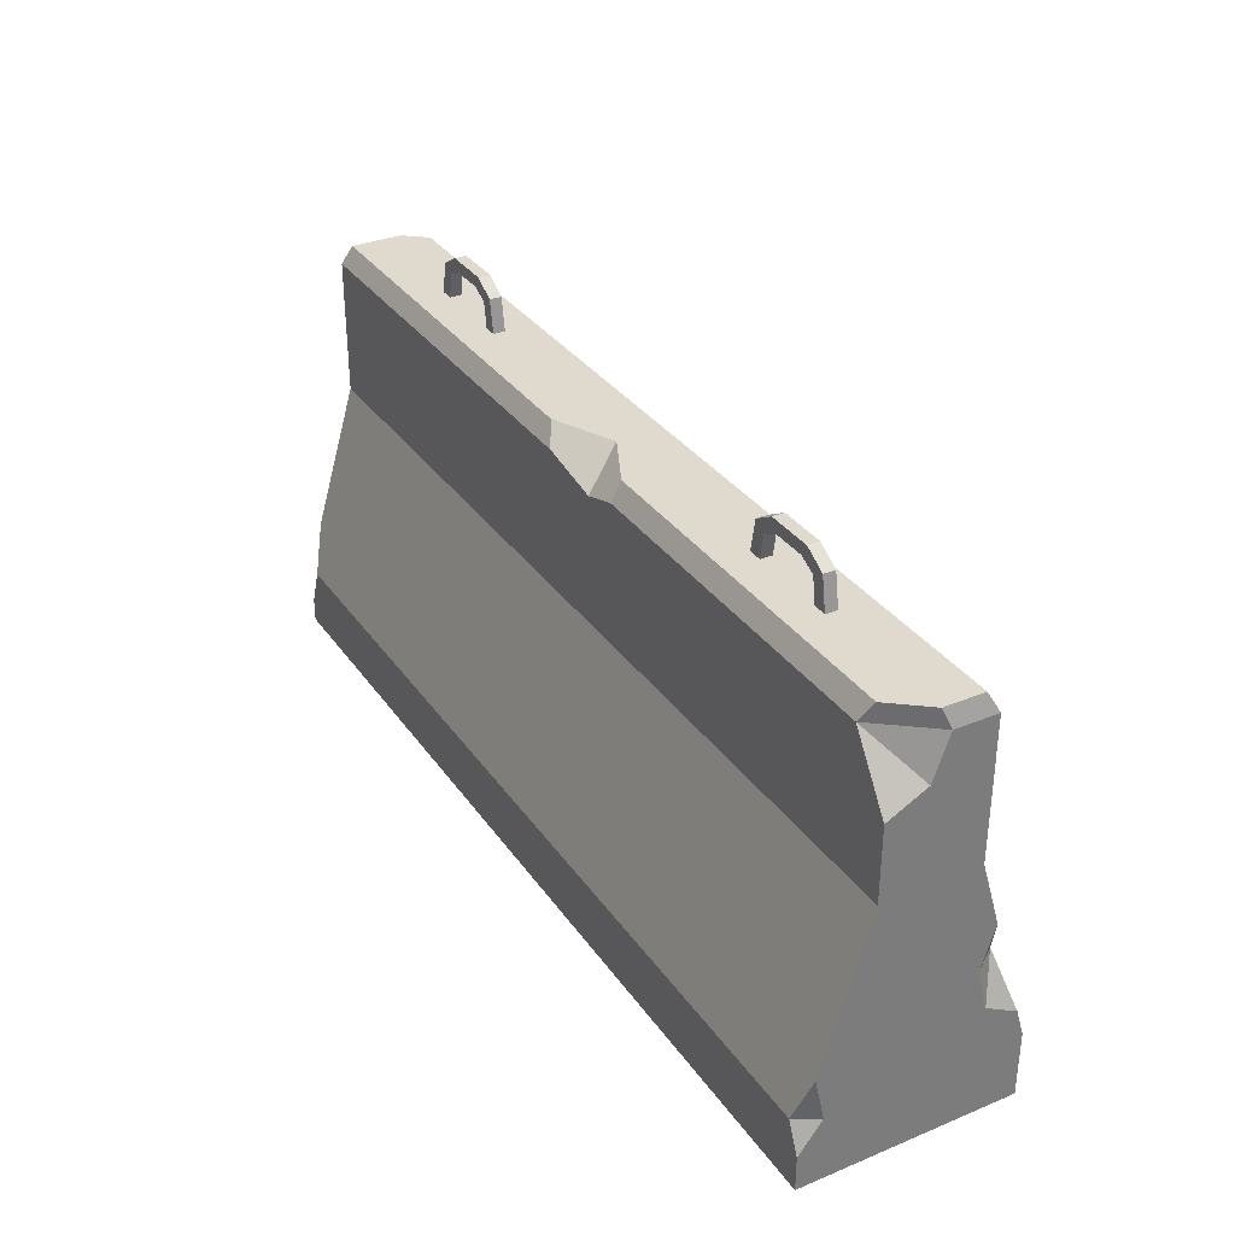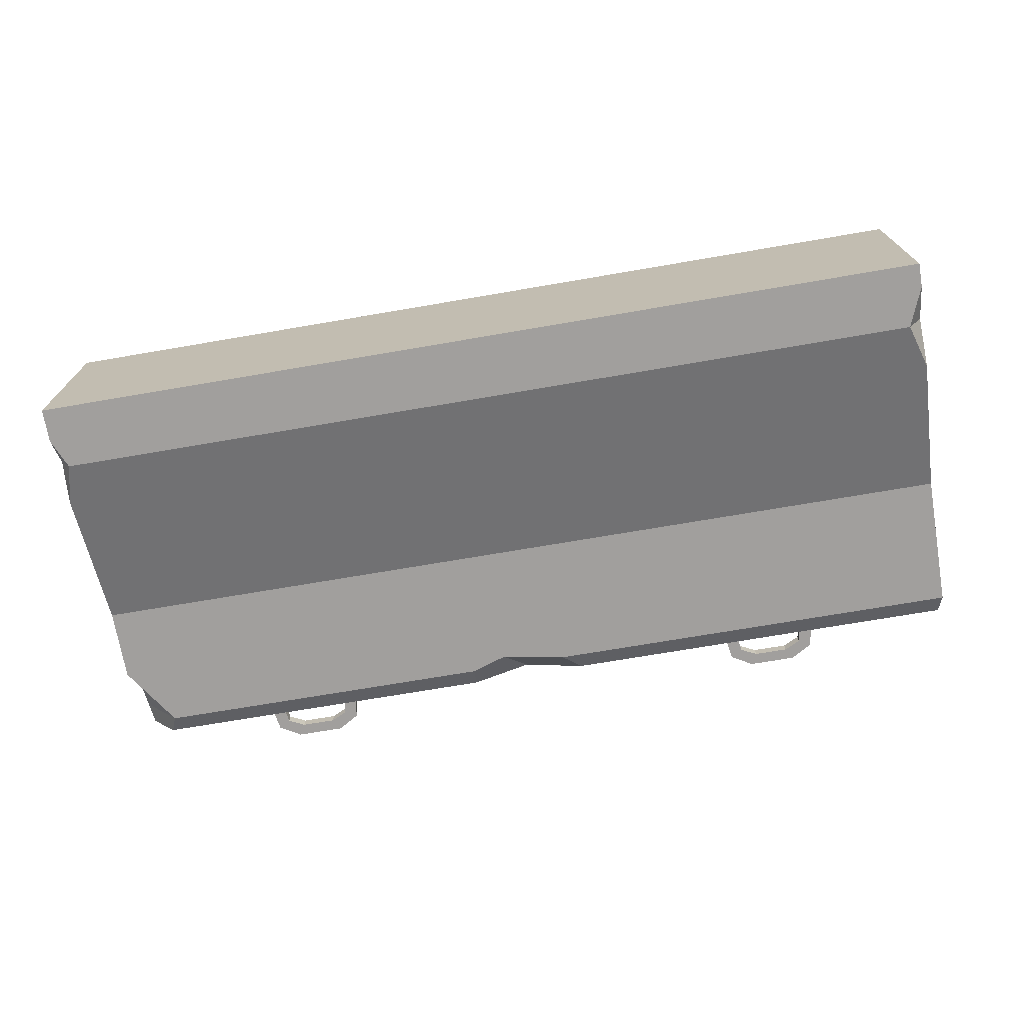
<metadata>
{"format":"obj","ext":"obj","renderer":"f3d","projection":"perspective","resolution":1024,"background":"white","views":[{"elev":32.9,"azim":-119.5,"up":"+Y"},{"elev":-71.5,"azim":9.7,"up":"+Z"}]}
</metadata>
<code>
g SM_Prop_Barricade_01
v -0.9303 0.6683 -0.09541
v -0.8478 0.7937 -0.09541
v -0.9303 0.7076 -0.01898
v -0.9303 0.4401 0.1192
v -0.9303 0.5197 0.09541
v -0.8739 0.5197 0.09541
v -0.8739 0.5197 -0.09541
v -0.9303 0.5197 -0.09541
v -0.9303 0.4401 -0.1192
v -0.9303 0 0.2119
v -0.9303 0.1296 0.2119
v -0.8432 0.1296 0.2119
v -0.9303 0.06924 -0.2119
v -0.904 0.1296 -0.2119
v -0.9303 0.1296 -0.1665
v -0.5374 0.5197 -0.09541
v -0.5659 0.5197 -0.09541
v -0.604 0.4661 -0.1114
v -0.5326 0.5665 -0.09541
v -0.5659 0.5197 -0.09541
v -0.5374 0.5197 -0.09541
v 0.9303 0.1296 -0.1588
v 0.8982 0.1296 -0.2119
v 0.9303 0.04879 -0.2119
v 0.9303 0.2748 0.1686
v 0.8993 0.3287 0.1525
v 0.9303 0.3725 0.1011
v 0.9303 0.7937 -0.09541
v 0.9205 0.8309 -0.07511
v 0.8931 0.7937 -0.09541
v 0.8823 0.8309 0.07511
v 0.8596 0.7465 0.09541
v 0.8467 0.7937 0.09541
v 0.8993 0.3287 0.1525
v 0.9303 0.4391 0.1195
v 0.9303 0.3725 0.1011
v -0.8478 0.7937 -0.09541
v -0.9303 0.7937 0.01141
v -0.9303 0.7076 -0.01898
v -0.8894 0.301 0.1607
v -0.9303 0.2212 0.1296
v -0.9303 0.3046 0.1076
v -0.9303 0.3889 0.1345
v -0.8894 0.301 0.1607
v -0.9303 0.3046 0.1076
v -0.8894 0.301 0.1607
v -0.9303 0.1852 0.1953
v -0.9303 0.2212 0.1296
v -0.904 0.1296 -0.2119
v -0.9303 0.2175 -0.1857
v -0.9303 0.1296 -0.1665
v 0.9303 0.2267 -0.1829
v 0.8982 0.1296 -0.2119
v 0.9303 0.1296 -0.1588
v -0.02776 0.8309 -0.01741
v 0.09742 0.8309 -0.07511
v -0.02836 0.8309 -0.01741
v 0.06118 0.7937 -0.09541
v -0.07111 0.7698 -0.09541
v -0.0717 0.7698 -0.09541
v -0.1259 0.2502 0.1759
v -0.01025 0.4128 0.1273
v -0.03609 0.3219 0.1545
v 0.5351 0.7349 0.09541
v 0.4592 0.6278 0.09541
v 0.4817 0.7049 0.09541
v 0.1658 0.2142 -0.1867
v 0.2709 0.3624 -0.1424
v 0.1746 0.2862 -0.1651
v -0.9303 0 0.2119
v -0.8432 0.1296 0.2119
v -0.5259 0.1296 0.2119
v -0.6178 0 0.2119
v -0.9303 0 -0.2119
v -0.9303 0 0.2119
v -0.6178 0 0.2119
v -0.6178 0 -0.2119
v -0.2987 0 -0.2119
v -0.2987 0 0.2119
v 0.01378 0 0.2119
v 0.01378 0 -0.2119
v 0.3298 0 -0.2119
v 0.3298 0 0.2119
v 0.6662 0 -0.2119
v 0.6662 0 0.2119
v 0.9303 0 -0.2119
v 0.9303 0 0.2119
v -0.8894 0.301 0.1607
v -0.9303 0.3889 0.1345
v -0.9303 0.4401 0.1192
v -0.8739 0.5197 0.09541
v -0.8432 0.1296 0.2119
v -0.5659 0.5197 0.09541
v -0.9303 0.1296 0.2119
v -0.9303 0.1852 0.1953
v -0.9303 0.5197 0.09541
v -0.9303 0.7937 0.09541
v -0.6795 0.7937 0.09541
v -0.8739 0.5197 0.09541
v -0.9303 0.7937 0.09541
v -0.9205 0.8309 0.07511
v -0.653 0.8309 0.07511
v -0.6795 0.7937 0.09541
v -0.8478 0.7937 -0.09541
v -0.8647 0.8309 -0.07511
v -0.9205 0.8309 -0.004252
v -0.9303 0.7937 0.01141
v -0.653 0.8309 -0.07511
v -0.3446 0.8309 -0.07511
v -0.3446 0.8309 0.07511
v -0.653 0.8309 0.07511
v -0.6795 0.7937 0.09541
v -0.3711 0.7937 0.09541
v -0.5659 0.5197 0.09541
v -0.8739 0.5197 0.09541
v -0.653 0.8309 0.07511
v -0.3446 0.8309 0.07511
v -0.3711 0.7937 0.09541
v -0.6795 0.7937 0.09541
v -0.9303 0 -0.2119
v -0.6178 0 -0.2119
v -0.5259 0.1296 -0.2119
v -0.8432 0.1296 -0.2119
v -0.5659 0.5197 0.09541
v -0.2492 0.5197 0.09541
v -0.5259 0.1296 0.2119
v -0.8432 0.1296 0.2119
v -0.6795 0.7937 -0.09541
v -0.8739 0.5197 -0.09541
v -0.5659 0.5197 -0.09541
v -0.5326 0.5665 -0.09541
v -0.3711 0.7937 -0.09541
v -0.3446 0.8309 -0.07511
v -0.653 0.8309 -0.07511
v -0.6795 0.7937 -0.09541
v -0.3711 0.7937 -0.09541
v -0.3446 0.8309 0.07511
v -0.3446 0.8309 -0.07511
v -0.1459 0.8309 -0.07511
v -0.02836 0.8309 -0.01741
v -0.02776 0.8309 -0.01741
v -0.02836 0.8309 0.07511
v -0.3711 0.7937 0.09541
v -0.05481 0.7937 0.09541
v -0.2492 0.5197 0.09541
v -0.5659 0.5197 0.09541
v -0.3446 0.8309 0.07511
v -0.02836 0.8309 0.07511
v -0.05481 0.7937 0.09541
v -0.3711 0.7937 0.09541
v -0.5259 0.1296 0.2119
v -0.2116 0.1296 0.2119
v -0.2987 0 0.2119
v -0.6178 0 0.2119
v -0.1459 0.8309 -0.07511
v -0.3446 0.8309 -0.07511
v -0.3711 0.7937 -0.09541
v -0.1454 0.7937 -0.09541
v -0.6178 0 -0.2119
v -0.2987 0 -0.2119
v -0.2116 0.1296 -0.2119
v -0.5259 0.1296 -0.2119
v -0.02836 0.8309 -0.01741
v 0.09742 0.8309 -0.07511
v 0.287 0.8309 -0.07511
v 0.287 0.8309 0.07511
v -0.02836 0.8309 0.07511
v -0.05481 0.7937 0.09541
v 0.2605 0.7937 0.09541
v 0.06571 0.5197 0.09541
v -0.2492 0.5197 0.09541
v -0.02836 0.8309 0.07511
v 0.287 0.8309 0.07511
v 0.2605 0.7937 0.09541
v -0.05481 0.7937 0.09541
v 0.06571 0.5197 -0.09541
v -0.2492 0.5197 -0.09541
v -0.5259 0.1296 -0.2119
v -0.2116 0.1296 -0.2119
v 0.06571 0.5197 -0.09541
v 0.2605 0.7937 -0.09541
v 0.06118 0.7937 -0.09541
v -0.2492 0.5197 -0.09541
v -0.0717 0.7698 -0.09541
v 0.287 0.8309 -0.07511
v 0.09742 0.8309 -0.07511
v 0.06118 0.7937 -0.09541
v 0.2605 0.7937 -0.09541
v -0.587 0.9207 0.0118
v -0.587 0.9207 -0.0118
v -0.4903 0.9207 -0.0118
v -0.4903 0.9207 0.0118
v -0.5733 0.8971 -0.0118
v -0.5733 0.8971 0.0118
v -0.504 0.8971 0.0118
v -0.504 0.8971 -0.0118
v -0.504 0.8971 0.0118
v -0.4711 0.8809 0.0118
v -0.4711 0.8809 -0.0118
v -0.504 0.8971 -0.0118
v -0.4903 0.9207 -0.0118
v -0.4468 0.895 -0.0118
v -0.4468 0.895 0.0118
v -0.4903 0.9207 0.0118
v -0.5733 0.8971 -0.0118
v -0.6062 0.8809 -0.0118
v -0.6062 0.8809 0.0118
v -0.5733 0.8971 0.0118
v -0.587 0.9207 0.0118
v -0.6305 0.895 0.0118
v -0.6305 0.895 -0.0118
v -0.587 0.9207 -0.0118
v -0.4711 0.8809 0.0118
v -0.463 0.8309 0.0118
v -0.463 0.8309 -0.0118
v -0.4711 0.8809 -0.0118
v -0.4711 0.8809 -0.0118
v -0.463 0.8309 -0.0118
v -0.4357 0.8309 -0.0118
v -0.4468 0.895 -0.0118
v -0.504 0.8971 -0.0118
v -0.4903 0.9207 -0.0118
v -0.587 0.9207 -0.0118
v -0.5733 0.8971 -0.0118
v -0.6062 0.8809 -0.0118
v -0.6305 0.895 -0.0118
v -0.6143 0.8309 -0.0118
v -0.6416 0.8309 -0.0118
v -0.4468 0.895 -0.0118
v -0.4357 0.8309 -0.0118
v -0.4357 0.8309 0.0118
v -0.4468 0.895 0.0118
v -0.4468 0.895 0.0118
v -0.4357 0.8309 0.0118
v -0.463 0.8309 0.0118
v -0.4711 0.8809 0.0118
v -0.4903 0.9207 0.0118
v -0.504 0.8971 0.0118
v -0.5733 0.8971 0.0118
v -0.587 0.9207 0.0118
v -0.6305 0.895 0.0118
v -0.6062 0.8809 0.0118
v -0.6416 0.8309 0.0118
v -0.6143 0.8309 0.0118
v -0.6062 0.8809 -0.0118
v -0.6143 0.8309 -0.0118
v -0.6143 0.8309 0.0118
v -0.6062 0.8809 0.0118
v -0.6305 0.895 0.0118
v -0.6416 0.8309 0.0118
v -0.6416 0.8309 -0.0118
v -0.6305 0.895 -0.0118
v -0.2987 0 0.2119
v -0.2116 0.1296 0.2119
v 0.1057 0.1296 0.2119
v 0.01378 0 0.2119
v 0.9303 0.6131 0.09541
v 0.8596 0.7465 0.09541
v 0.9303 0.7937 0.01585
v 0.9303 0.6588 0.03362
v 0.9303 0.5197 -0.09541
v 0.9303 0.7937 -0.09541
v 0.8931 0.7937 -0.09541
v 0.6986 0.5197 -0.09541
v 0.8596 0.7465 0.09541
v 0.8823 0.8309 0.07511
v 0.9205 0.8309 0.02941
v 0.9303 0.7937 0.01585
v -0.2987 0 -0.2119
v 0.01378 0 -0.2119
v 0.1057 0.1296 -0.2119
v -0.2116 0.1296 -0.2119
v 0.1057 0.1296 0.2119
v -0.2116 0.1296 0.2119
v -0.1259 0.2502 0.1759
v -0.03609 0.3219 0.1545
v 0.3824 0.5197 0.09541
v 0.287 0.8309 -0.07511
v 0.6033 0.8309 -0.07511
v 0.6033 0.8309 0.07511
v 0.287 0.8309 0.07511
v 0.2605 0.7937 0.09541
v 0.4817 0.7049 0.09541
v 0.06571 0.5197 0.09541
v 0.5351 0.7349 0.09541
v 0.5768 0.7937 0.09541
v 0.287 0.8309 0.07511
v 0.6033 0.8309 0.07511
v 0.5768 0.7937 0.09541
v 0.2605 0.7937 0.09541
v 0.1057 0.1296 0.2119
v 0.4218 0.1296 0.2119
v 0.3298 0 0.2119
v 0.01378 0 0.2119
v 0.5768 0.7937 -0.09541
v 0.2605 0.7937 -0.09541
v 0.06571 0.5197 -0.09541
v 0.3824 0.5197 -0.09541
v 0.6033 0.8309 -0.07511
v 0.287 0.8309 -0.07511
v 0.2605 0.7937 -0.09541
v 0.5768 0.7937 -0.09541
v 0.01378 0 -0.2119
v 0.3298 0 -0.2119
v 0.4218 0.1296 -0.2119
v 0.1057 0.1296 -0.2119
v 0.3824 0.5197 0.09541
v 0.6986 0.5197 0.09541
v 0.4218 0.1296 0.2119
v 0.1057 0.1296 0.2119
v 0.1658 0.2142 -0.1867
v 0.1057 0.1296 -0.2119
v 0.4218 0.1296 -0.2119
v 0.6986 0.5197 -0.09541
v 0.2709 0.3624 -0.1424
v 0.3824 0.5197 -0.09541
v 0.8931 0.7937 -0.09541
v 0.5768 0.7937 -0.09541
v 0.3824 0.5197 -0.09541
v 0.6986 0.5197 -0.09541
v 0.9205 0.8309 -0.07511
v 0.6033 0.8309 -0.07511
v 0.5768 0.7937 -0.09541
v 0.8931 0.7937 -0.09541
v 0.4218 0.1296 0.2119
v 0.7581 0.1296 0.2119
v 0.6662 0 0.2119
v 0.3298 0 0.2119
v 0.3298 0 -0.2119
v 0.6662 0 -0.2119
v 0.7581 0.1296 -0.2119
v 0.4218 0.1296 -0.2119
v 0.7581 0.1296 -0.2119
v 0.9303 0.3725 -0.1394
v 0.9303 0.5197 -0.09541
v 0.6986 0.5197 -0.09541
v 0.4218 0.1296 -0.2119
v 0.7581 0.1296 0.2119
v 0.9303 0.1296 0.2119
v 0.9303 0 0.2119
v 0.6662 0 0.2119
v 0.4903 0.9207 0.0118
v 0.4903 0.9207 -0.0118
v 0.587 0.9207 -0.0118
v 0.587 0.9207 0.0118
v 0.504 0.8971 -0.0118
v 0.504 0.8971 0.0118
v 0.5733 0.8971 0.0118
v 0.5733 0.8971 -0.0118
v 0.5733 0.8971 0.0118
v 0.6062 0.8809 0.0118
v 0.6062 0.8809 -0.0118
v 0.5733 0.8971 -0.0118
v 0.587 0.9207 -0.0118
v 0.6305 0.895 -0.0118
v 0.6305 0.895 0.0118
v 0.587 0.9207 0.0118
v 0.504 0.8971 -0.0118
v 0.4711 0.8809 -0.0118
v 0.4711 0.8809 0.0118
v 0.504 0.8971 0.0118
v 0.4903 0.9207 0.0118
v 0.4468 0.895 0.0118
v 0.4468 0.895 -0.0118
v 0.4903 0.9207 -0.0118
v 0.6062 0.8809 0.0118
v 0.6143 0.8309 0.0118
v 0.6143 0.8309 -0.0118
v 0.6062 0.8809 -0.0118
v 0.6062 0.8809 -0.0118
v 0.6143 0.8309 -0.0118
v 0.6416 0.8309 -0.0118
v 0.6305 0.895 -0.0118
v 0.5733 0.8971 -0.0118
v 0.587 0.9207 -0.0118
v 0.4903 0.9207 -0.0118
v 0.504 0.8971 -0.0118
v 0.4711 0.8809 -0.0118
v 0.4468 0.895 -0.0118
v 0.463 0.8309 -0.0118
v 0.4357 0.8309 -0.0118
v 0.6305 0.895 -0.0118
v 0.6416 0.8309 -0.0118
v 0.6416 0.8309 0.0118
v 0.6305 0.895 0.0118
v 0.6305 0.895 0.0118
v 0.6416 0.8309 0.0118
v 0.6143 0.8309 0.0118
v 0.6062 0.8809 0.0118
v 0.587 0.9207 0.0118
v 0.5733 0.8971 0.0118
v 0.504 0.8971 0.0118
v 0.4903 0.9207 0.0118
v 0.4468 0.895 0.0118
v 0.4711 0.8809 0.0118
v 0.4357 0.8309 0.0118
v 0.463 0.8309 0.0118
v 0.4711 0.8809 -0.0118
v 0.463 0.8309 -0.0118
v 0.463 0.8309 0.0118
v 0.4711 0.8809 0.0118
v 0.4468 0.895 0.0118
v 0.4357 0.8309 0.0118
v 0.4357 0.8309 -0.0118
v 0.4468 0.895 -0.0118
v 0.6033 0.8309 -0.07511
v 0.9205 0.8309 -0.07511
v 0.9205 0.8309 0.02941
v 0.6033 0.8309 0.07511
v 0.8823 0.8309 0.07511
v 0.6033 0.8309 0.07511
v 0.8823 0.8309 0.07511
v 0.8467 0.7937 0.09541
v 0.5768 0.7937 0.09541
v 0.5768 0.7937 0.09541
v 0.8467 0.7937 0.09541
v 0.8596 0.7465 0.09541
v 0.5351 0.7349 0.09541
v 0.4592 0.6278 0.09541
v 0.6986 0.5197 0.09541
v 0.3824 0.5197 0.09541
v 0.9303 0.6131 0.09541
v 0.9303 0.5197 0.09541
v 0.6986 0.5197 0.09541
v 0.8596 0.7465 0.09541
v 0.9303 0.6588 0.03362
v 0.9303 0.7937 0.01585
v 0.9303 0.7937 -0.09541
v 0.9303 0.5197 -0.09541
v 0.9303 0.5197 0.09541
v 0.9303 0.6131 0.09541
v 0.9303 0.4391 0.1195
v 0.9303 0.3725 0.1011
v 0.9303 0.3725 -0.1394
v 0.9303 0.2748 0.1686
v 0.9303 0.2267 -0.1829
v 0.9303 0.1296 0.2119
v 0.9303 0.1296 -0.1588
v 0.9303 0.04879 -0.2119
v 0.9303 0 0.2119
v 0.9303 0 -0.2119
v 0.9205 0.8309 0.02941
v 0.9205 0.8309 -0.07511
v 0.9303 0.7937 -0.09541
v 0.9303 0.7937 0.01585
v -0.9205 0.8309 -0.004252
v -0.8647 0.8309 -0.07511
v -0.653 0.8309 -0.07511
v -0.653 0.8309 0.07511
v -0.9205 0.8309 0.07511
v -0.653 0.8309 -0.07511
v -0.8647 0.8309 -0.07511
v -0.8478 0.7937 -0.09541
v -0.6795 0.7937 -0.09541
v -0.8739 0.5197 -0.09541
v -0.6795 0.7937 -0.09541
v -0.8478 0.7937 -0.09541
v -0.9303 0.6683 -0.09541
v -0.9303 0.5197 -0.09541
v -0.9303 0.5197 -0.09541
v -0.9303 0.6683 -0.09541
v -0.9303 0.7076 -0.01898
v -0.9303 0.5197 0.09541
v -0.9303 0.4401 -0.1192
v -0.9303 0.7937 0.09541
v -0.9303 0.7937 0.01141
v -0.9303 0.4401 0.1192
v -0.9303 0.3889 0.1345
v -0.9303 0.3046 0.1076
v -0.9303 0.2175 -0.1857
v -0.9303 0.1296 -0.1665
v -0.9303 0.2212 0.1296
v -0.9303 0.1852 0.1953
v -0.9303 0.1296 0.2119
v -0.9303 0.06924 -0.2119
v -0.9303 0 -0.2119
v -0.9303 0 0.2119
v -0.9205 0.8309 -0.004252
v -0.9205 0.8309 0.07511
v -0.9303 0.7937 0.09541
v -0.9303 0.7937 0.01141
v -0.5659 0.5197 -0.09541
v -0.8739 0.5197 -0.09541
v -0.9303 0.4401 -0.1192
v -0.604 0.4661 -0.1114
v -0.8432 0.1296 -0.2119
v -0.904 0.1296 -0.2119
v -0.9303 0.2175 -0.1857
v -0.9303 0.06924 -0.2119
v -0.9303 0 -0.2119
v -0.8432 0.1296 -0.2119
v -0.904 0.1296 -0.2119
v 0.6986 0.5197 0.09541
v 0.9303 0.5197 0.09541
v 0.9303 0.4391 0.1195
v 0.8993 0.3287 0.1525
v 0.7581 0.1296 0.2119
v 0.4218 0.1296 0.2119
v 0.9303 0.2748 0.1686
v 0.9303 0.1296 0.2119
v 0.7581 0.1296 0.2119
v 0.8993 0.3287 0.1525
v 0.6662 0 -0.2119
v 0.9303 0 -0.2119
v 0.9303 0.04879 -0.2119
v 0.8982 0.1296 -0.2119
v 0.7581 0.1296 -0.2119
v 0.9303 0.2267 -0.1829
v 0.9303 0.3725 -0.1394
v 0.7581 0.1296 -0.2119
v 0.8982 0.1296 -0.2119
v -0.02776 0.8309 -0.01741
v -0.1459 0.8309 -0.07511
v -0.1454 0.7937 -0.09541
v -0.07111 0.7698 -0.09541
v -0.07111 0.7698 -0.09541
v -0.1454 0.7937 -0.09541
v -0.0717 0.7698 -0.09541
v -0.5326 0.5665 -0.09541
v -0.3711 0.7937 -0.09541
v 0.09742 0.8309 -0.07511
v -0.02776 0.8309 -0.01741
v -0.07111 0.7698 -0.09541
v 0.06118 0.7937 -0.09541
v -0.1259 0.2502 0.1759
v -0.2116 0.1296 0.2119
v -0.5259 0.1296 0.2119
v -0.2492 0.5197 0.09541
v -0.01025 0.4128 0.1273
v 0.06571 0.5197 0.09541
v 0.06571 0.5197 0.09541
v 0.3824 0.5197 0.09541
v -0.03609 0.3219 0.1545
v -0.01025 0.4128 0.1273
v 0.4817 0.7049 0.09541
v 0.4592 0.6278 0.09541
v 0.3824 0.5197 0.09541
v 0.06571 0.5197 0.09541
v -0.5326 0.5665 -0.09541
v -0.5374 0.5197 -0.09541
v -0.2492 0.5197 -0.09541
v -0.0717 0.7698 -0.09541
v -0.2492 0.5197 -0.09541
v -0.5374 0.5197 -0.09541
v -0.604 0.4661 -0.1114
v -0.5259 0.1296 -0.2119
v -0.8432 0.1296 -0.2119
v 0.3824 0.5197 -0.09541
v 0.1746 0.2862 -0.1651
v 0.2709 0.3624 -0.1424
v 0.06571 0.5197 -0.09541
v -0.2116 0.1296 -0.2119
v 0.1658 0.2142 -0.1867
v 0.1057 0.1296 -0.2119
g SM_Prop_Barricade_01_0
f 3 2 1
f 6 5 4
f 9 8 7
f 12 11 10
f 15 14 13
f 18 17 16
f 21 20 19
f 24 23 22
f 27 26 25
f 30 29 28
f 33 32 31
f 36 35 34
f 39 38 37
f 42 41 40
f 45 44 43
f 48 47 46
f 51 50 49
f 54 53 52
f 57 56 55
f 60 59 58
f 63 62 61
f 66 65 64
f 69 68 67
f 72 71 70
f 73 72 70
f 76 75 74
f 77 76 74
f 77 78 76
f 78 79 76
f 80 79 78
f 81 80 78
f 81 82 80
f 82 83 80
f 82 84 83
f 84 85 83
f 84 86 85
f 86 87 85
f 90 89 88
f 88 91 90
f 91 88 92
f 92 93 91
f 88 94 92
f 88 95 94
f 98 97 96
f 99 98 96
f 102 101 100
f 103 102 100
f 106 105 104
f 107 106 104
f 110 109 108
f 111 110 108
f 114 113 112
f 115 114 112
f 118 117 116
f 119 118 116
f 122 121 120
f 123 122 120
f 126 125 124
f 127 126 124
f 130 129 128
f 131 130 128
f 131 128 132
f 135 134 133
f 136 135 133
f 139 138 137
f 137 140 139
f 140 141 139
f 137 142 140
f 145 144 143
f 146 145 143
f 149 148 147
f 150 149 147
f 153 152 151
f 154 153 151
f 157 156 155
f 158 157 155
f 161 160 159
f 162 161 159
f 165 164 163
f 163 166 165
f 163 167 166
f 170 169 168
f 171 170 168
f 174 173 172
f 175 174 172
f 178 177 176
f 179 178 176
f 182 181 180
f 180 183 182
f 183 184 182
f 187 186 185
f 188 187 185
f 191 190 189
f 192 191 189
f 195 194 193
f 196 195 193
f 199 198 197
f 200 199 197
f 203 202 201
f 204 203 201
f 207 206 205
f 208 207 205
f 211 210 209
f 212 211 209
f 215 214 213
f 216 215 213
f 219 218 217
f 220 219 217
f 220 217 221
f 222 220 221
f 222 221 223
f 221 224 223
f 224 225 223
f 225 226 223
f 225 227 226
f 227 228 226
f 231 230 229
f 232 231 229
f 235 234 233
f 236 235 233
f 236 233 237
f 238 236 237
f 238 237 239
f 237 240 239
f 240 241 239
f 241 242 239
f 241 243 242
f 243 244 242
f 247 246 245
f 248 247 245
f 251 250 249
f 252 251 249
f 255 254 253
f 256 255 253
f 259 258 257
f 260 259 257
f 263 262 261
f 264 263 261
f 267 266 265
f 268 267 265
f 271 270 269
f 272 271 269
f 275 274 273
f 276 275 273
f 276 273 277
f 280 279 278
f 281 280 278
f 284 283 282
f 283 285 282
f 285 286 282
f 289 288 287
f 290 289 287
f 293 292 291
f 294 293 291
f 297 296 295
f 298 297 295
f 301 300 299
f 302 301 299
f 305 304 303
f 306 305 303
f 309 308 307
f 310 309 307
f 313 312 311
f 313 311 314
f 311 315 314
f 315 316 314
f 319 318 317
f 320 319 317
f 323 322 321
f 324 323 321
f 327 326 325
f 328 327 325
f 331 330 329
f 332 331 329
f 335 334 333
f 333 336 335
f 333 337 336
f 340 339 338
f 341 340 338
f 344 343 342
f 345 344 342
f 348 347 346
f 349 348 346
f 352 351 350
f 353 352 350
f 356 355 354
f 357 356 354
f 360 359 358
f 361 360 358
f 364 363 362
f 365 364 362
f 368 367 366
f 369 368 366
f 372 371 370
f 373 372 370
f 373 370 374
f 375 373 374
f 375 374 376
f 374 377 376
f 377 378 376
f 378 379 376
f 378 380 379
f 380 381 379
f 384 383 382
f 385 384 382
f 388 387 386
f 389 388 386
f 389 386 390
f 391 389 390
f 391 390 392
f 390 393 392
f 393 394 392
f 394 395 392
f 394 396 395
f 396 397 395
f 400 399 398
f 401 400 398
f 404 403 402
f 405 404 402
f 408 407 406
f 406 409 408
f 409 410 408
f 413 412 411
f 414 413 411
f 417 416 415
f 418 417 415
f 418 419 417
f 419 420 417
f 419 421 420
f 424 423 422
f 425 424 422
f 428 427 426
f 429 428 426
f 429 426 430
f 426 431 430
f 429 430 432
f 429 432 433
f 433 434 429
f 434 433 435
f 436 434 435
f 436 435 437
f 437 438 436
f 439 438 437
f 439 437 440
f 440 441 439
f 444 443 442
f 445 444 442
f 448 447 446
f 446 449 448
f 446 450 449
f 453 452 451
f 454 453 451
f 457 456 455
f 455 458 457
f 455 459 458
f 462 461 460
f 463 462 460
f 463 460 464
f 463 465 462
f 465 466 462
f 467 463 464
f 468 467 464
f 469 468 464
f 469 464 470
f 471 469 470
f 472 469 471
f 473 472 471
f 474 473 471
f 474 471 475
f 474 475 476
f 476 477 474
f 480 479 478
f 481 480 478
f 484 483 482
f 485 484 482
f 484 485 486
f 486 487 484
f 487 488 484
f 491 490 489
f 492 491 489
f 495 494 493
f 493 496 495
f 493 497 496
f 493 498 497
f 501 500 499
f 502 501 499
f 505 504 503
f 503 506 505
f 503 507 506
f 510 509 508
f 511 510 508
f 514 513 512
f 515 514 512
f 518 517 516
f 518 519 517
f 519 520 517
f 523 522 521
f 524 523 521
f 527 526 525
f 527 525 528
f 525 529 528
f 529 530 528
f 533 532 531
f 534 533 531
f 537 536 535
f 538 537 535
f 541 540 539
f 542 541 539
f 545 544 543
f 546 545 543
f 546 547 545
f 550 549 548
f 549 551 548
f 549 552 551
f 549 553 552
f 553 554 552

</code>
